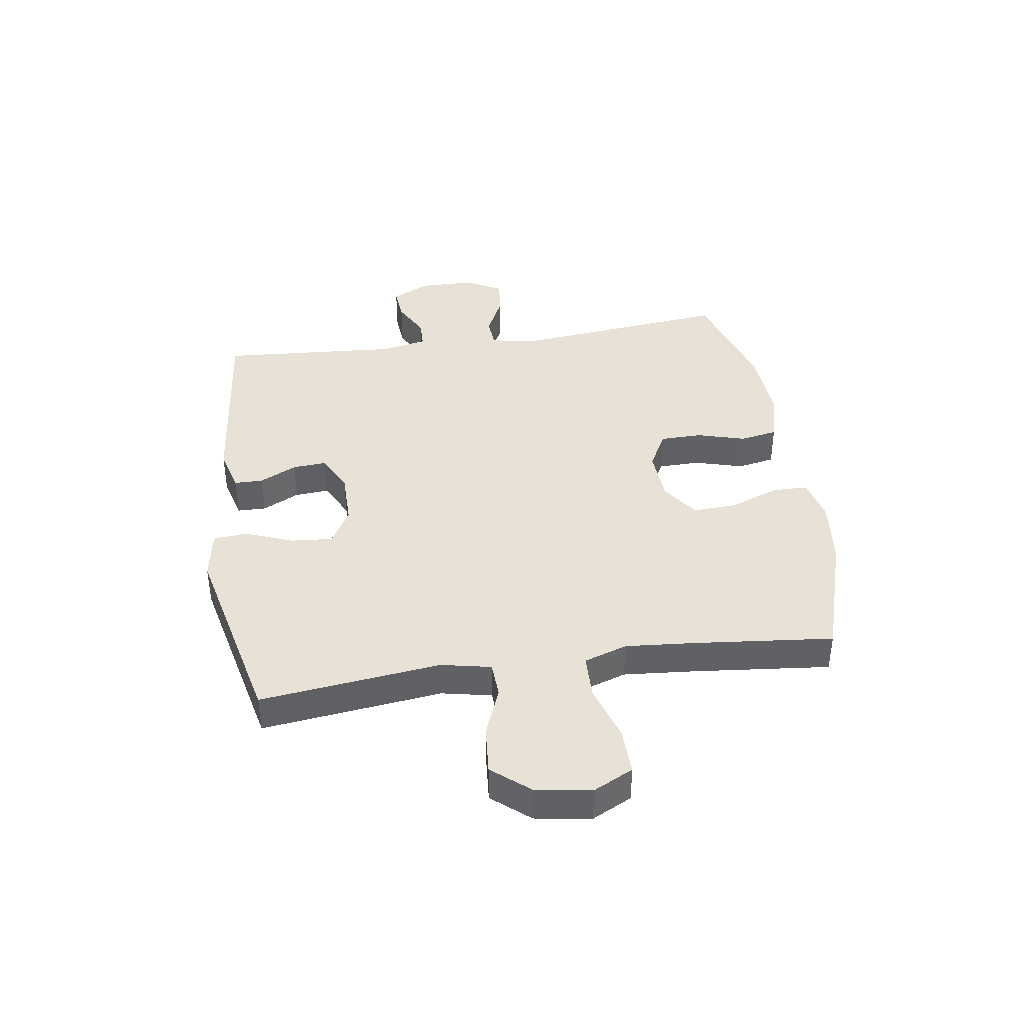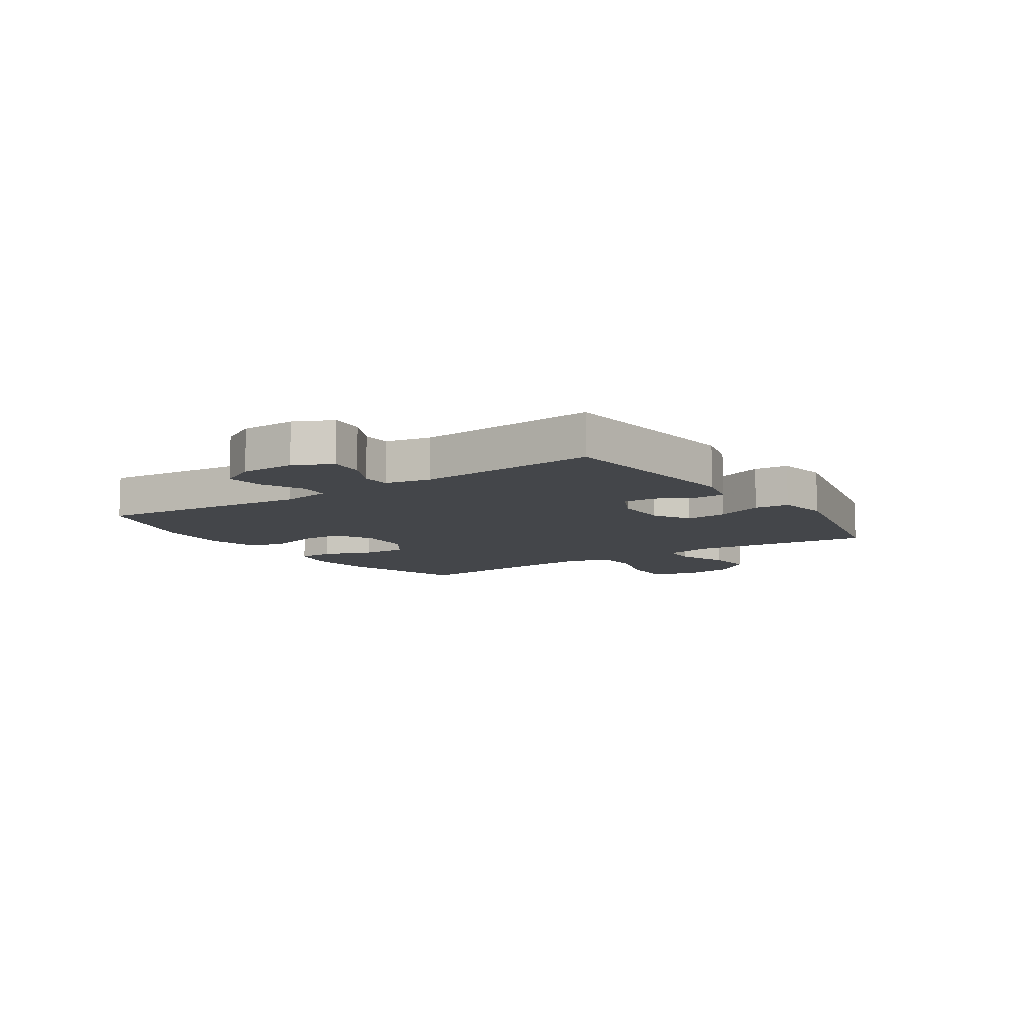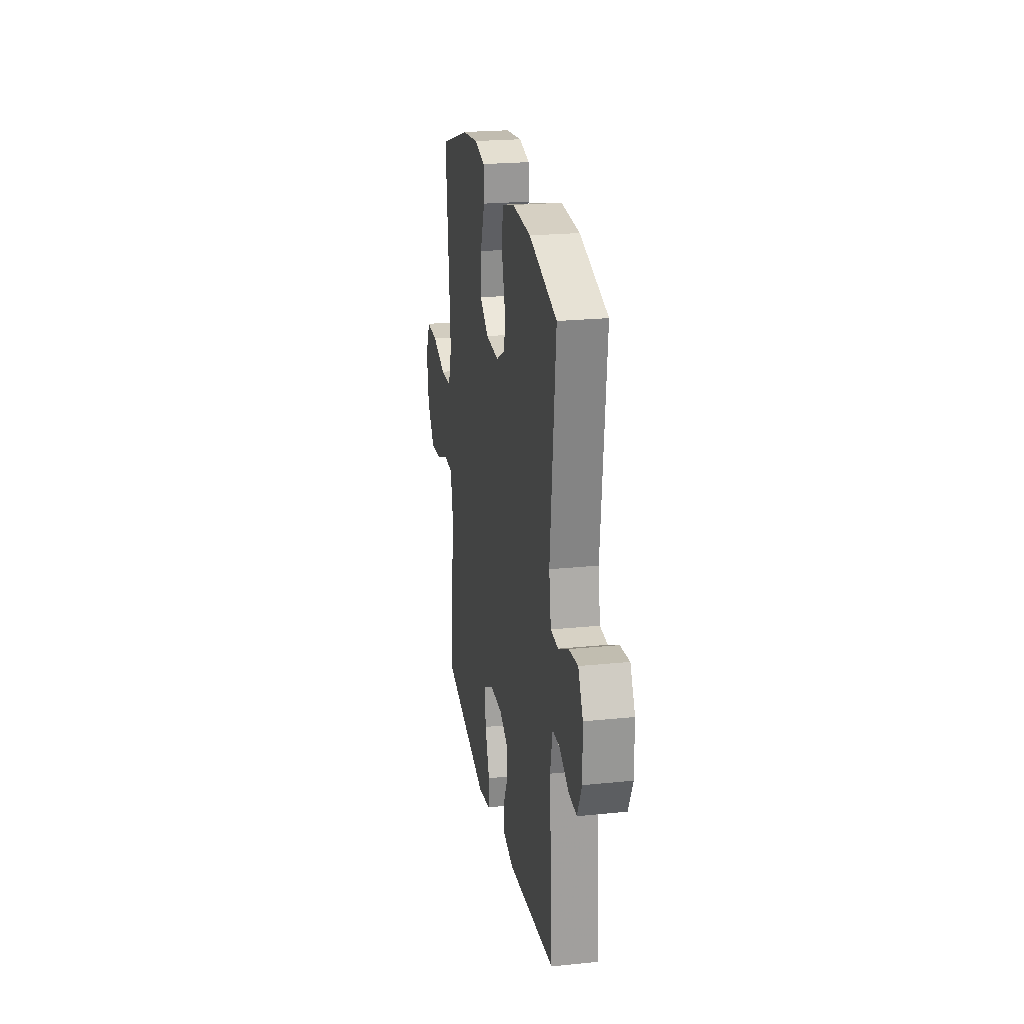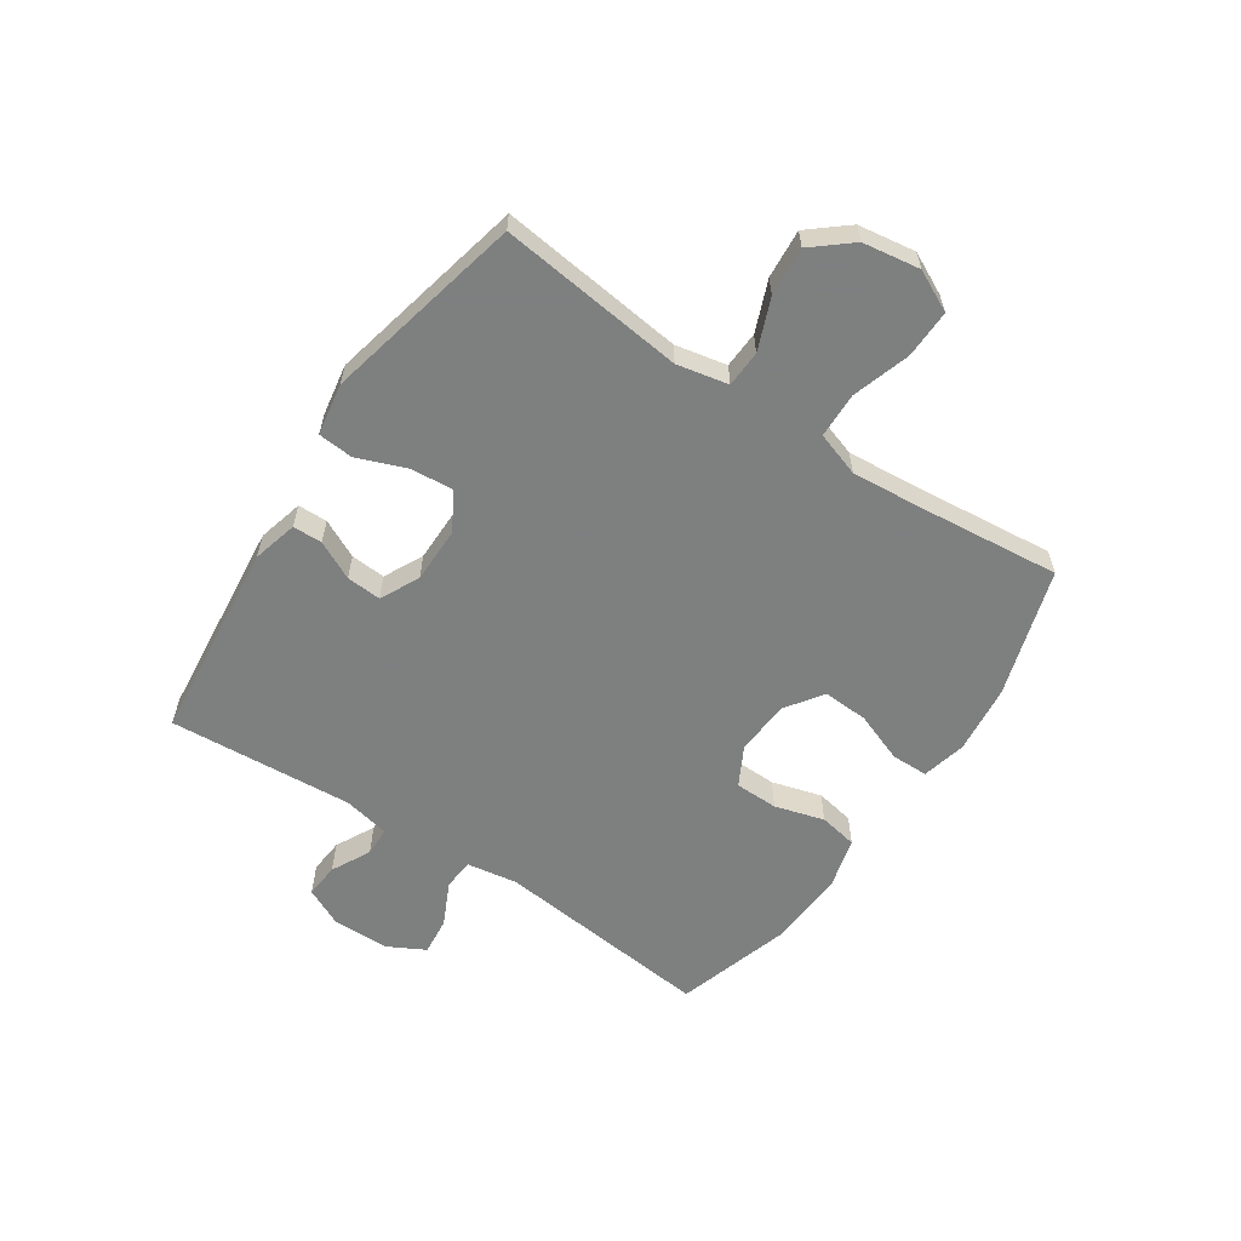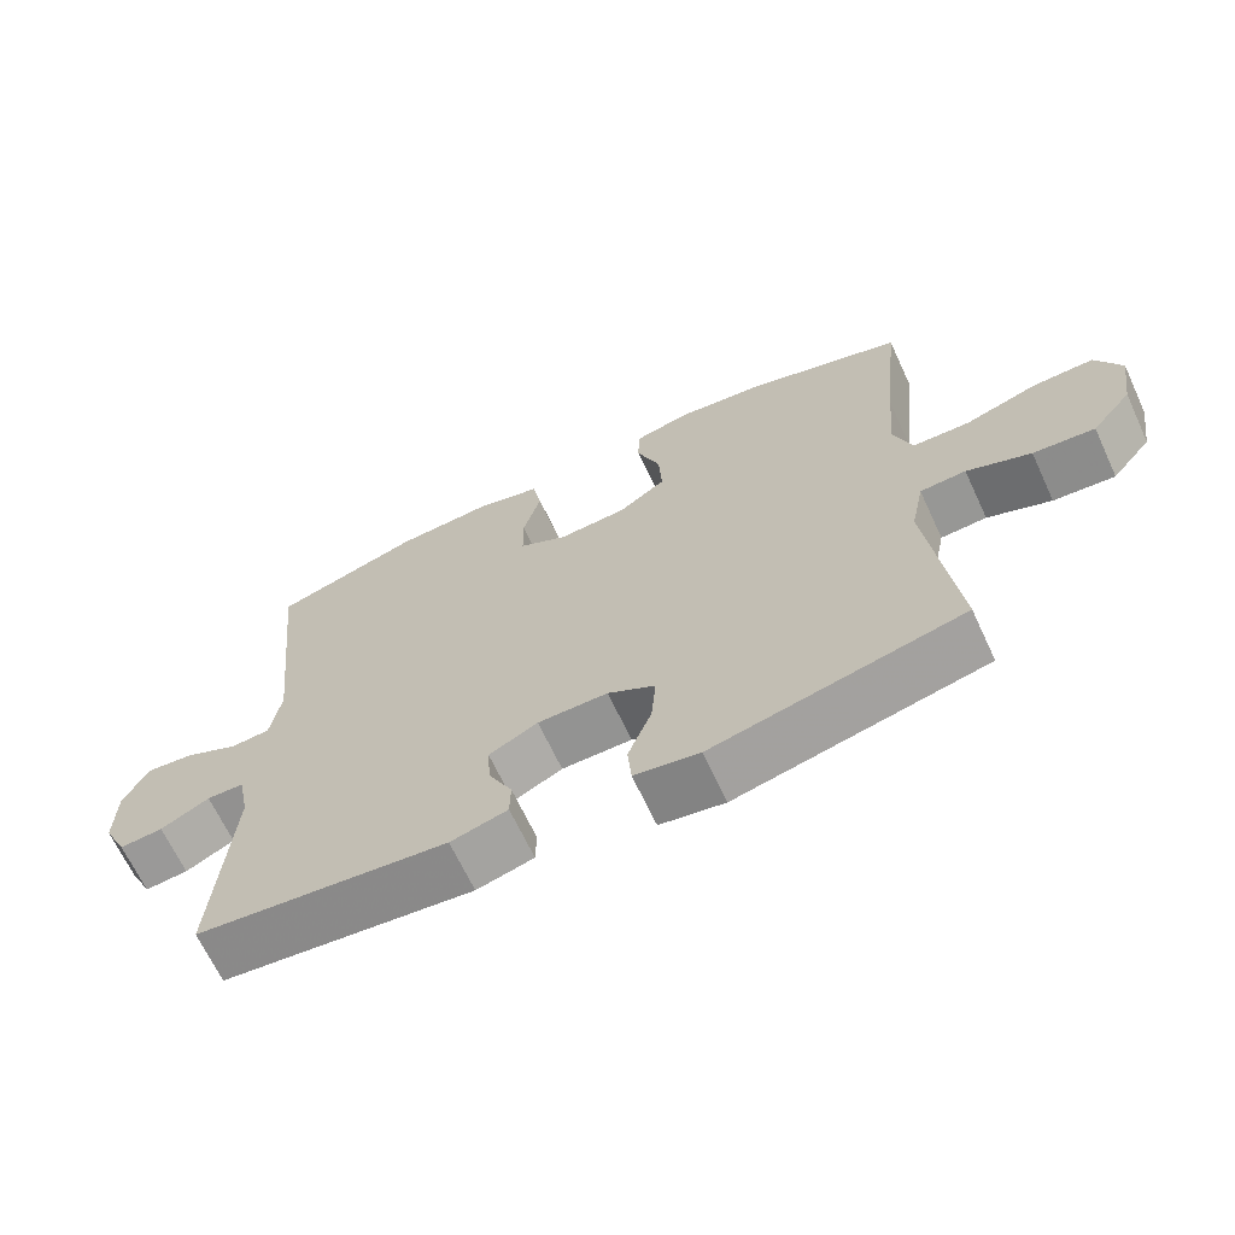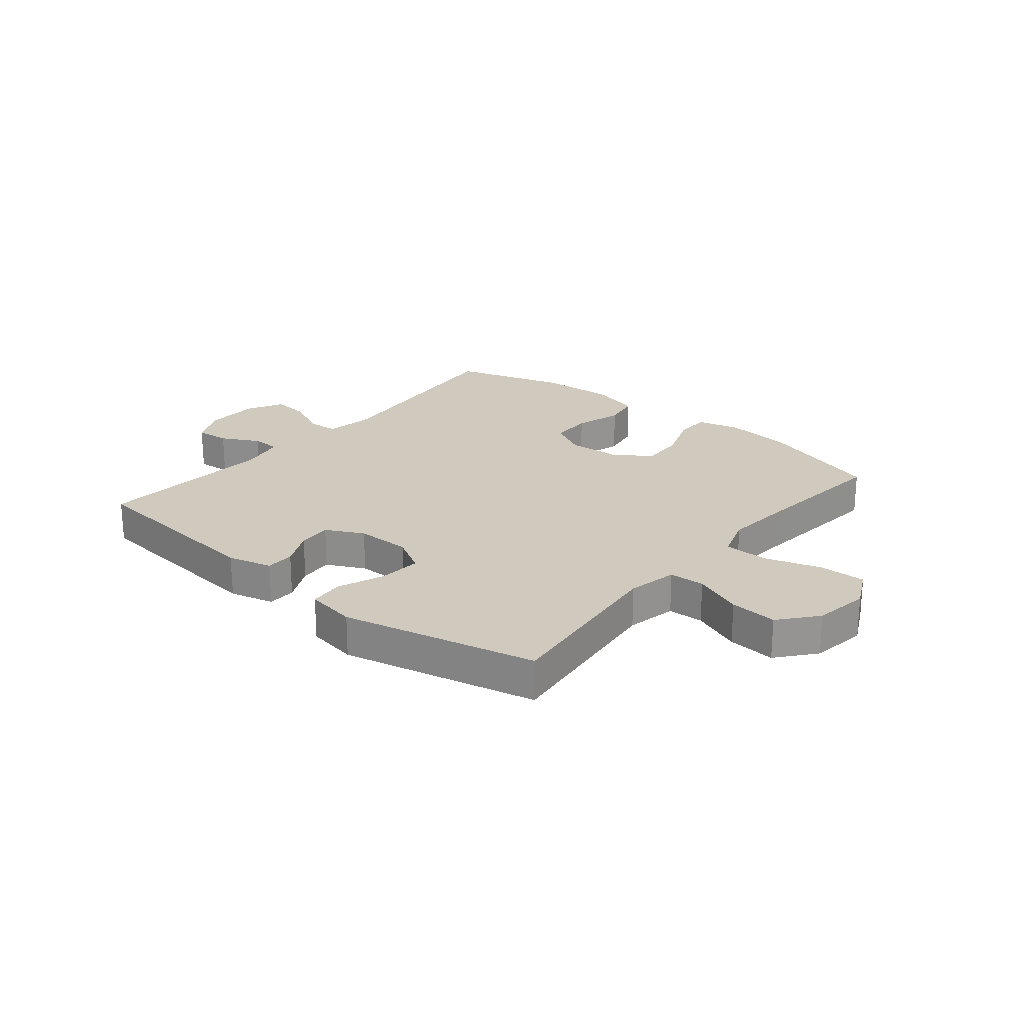
<metadata>
{"format":"obj","ext":"obj","renderer":"f3d","projection":"perspective","resolution":1024,"background":"white","views":[{"elev":40.5,"azim":-98.5,"up":"+Y"},{"elev":-9.4,"azim":124.1,"up":"+Y"},{"elev":22.9,"azim":80.1,"up":"+Z"},{"elev":-59.6,"azim":-123.8,"up":"+Y"},{"elev":-66.7,"azim":-155.0,"up":"+Z"},{"elev":23.1,"azim":-140.5,"up":"+Y"}]}
</metadata>
<code>
v 0.5 0.07 0.5
v 0.461 0.07 0.127
v 0.475 0.07 0.041
v 0.528 0.07 0.037
v 0.601 0.07 0.072
v 0.666 0.07 0.079
v 0.7 0.07 0.015
v 0.701 0.07 -0.08
v 0.669 0.07 -0.146
v 0.61 0.07 -0.141
v 0.544 0.07 -0.107
v 0.494 0.07 -0.108
v 0.478 0.07 -0.187
v 0.5 0.07 -0.5
v 0.16 0.07 -0.536
v 0.083 0.07 -0.516
v 0.082 0.07 -0.466
v 0.114 0.07 -0.401
v 0.118 0.07 -0.342
v 0.052 0.07 -0.309
v -0.043 0.07 -0.309
v -0.107 0.07 -0.346
v -0.101 0.07 -0.419
v -0.069 0.07 -0.501
v -0.074 0.07 -0.561
v -0.162 0.07 -0.576
v -0.5 0.07 -0.5
v -0.463 0.07 -0.186
v -0.481 0.07 -0.099
v -0.543 0.07 -0.096
v -0.629 0.07 -0.13
v -0.712 0.07 -0.137
v -0.766 0.07 -0.072
v -0.781 0.07 0.025
v -0.747 0.07 0.094
v -0.665 0.07 0.092
v -0.567 0.07 0.061
v -0.49 0.07 0.063
v -0.465 0.07 0.138
v -0.475 0.07 0.257
v -0.5 0.07 0.5
v -0.284 0.07 0.567
v -0.167 0.07 0.58
v -0.092 0.07 0.562
v -0.091 0.07 0.5
v -0.123 0.07 0.415
v -0.127 0.07 0.338
v -0.064 0.07 0.294
v 0.029 0.07 0.288
v 0.095 0.07 0.323
v 0.096 0.07 0.396
v 0.072 0.07 0.48
v 0.084 0.07 0.545
v 0.172 0.07 0.568
v 0.303 0.07 0.56
v 0.5 0 0.5
v 0.461 0 0.127
v 0.475 0 0.041
v 0.528 0 0.037
v 0.601 0 0.072
v 0.666 0 0.079
v 0.7 0 0.015
v 0.701 0 -0.08
v 0.669 0 -0.146
v 0.61 0 -0.141
v 0.544 0 -0.107
v 0.494 0 -0.108
v 0.478 0 -0.187
v 0.5 0 -0.5
v 0.16 0 -0.536
v 0.083 0 -0.516
v 0.082 0 -0.466
v 0.114 0 -0.401
v 0.118 0 -0.342
v 0.052 0 -0.309
v -0.043 0 -0.309
v -0.107 0 -0.346
v -0.101 0 -0.419
v -0.069 0 -0.501
v -0.074 0 -0.561
v -0.162 0 -0.576
v -0.5 0 -0.5
v -0.463 0 -0.186
v -0.481 0 -0.099
v -0.543 0 -0.096
v -0.629 0 -0.13
v -0.712 0 -0.137
v -0.766 0 -0.072
v -0.781 0 0.025
v -0.747 0 0.094
v -0.665 0 0.092
v -0.567 0 0.061
v -0.49 0 0.063
v -0.465 0 0.138
v -0.475 0 0.257
v -0.5 0 0.5
v -0.284 0 0.567
v -0.167 0 0.58
v -0.092 0 0.562
v -0.091 0 0.5
v -0.123 0 0.415
v -0.127 0 0.338
v -0.064 0 0.294
v 0.029 0 0.288
v 0.095 0 0.323
v 0.096 0 0.396
v 0.072 0 0.48
v 0.084 0 0.545
v 0.172 0 0.568
v 0.303 0 0.56
f 55 1 2
f 54 55 2
f 53 54 2
f 52 53 2
f 51 52 2
f 50 51 2 3
f 49 50 3
f 48 49 3
f 44 45 46
f 43 44 46
f 42 43 46
f 41 42 46
f 40 41 46
f 39 40 46 47
f 38 39 47 48
f 35 36 37
f 34 35 37
f 33 34 37
f 32 33 37
f 31 32 37
f 30 31 37
f 29 30 37 38
f 38 48 3
f 29 38 3
f 28 29 3
f 26 27 28
f 25 26 28
f 24 25 28
f 23 24 28
f 16 17 18
f 15 16 18
f 14 15 18
f 13 14 18
f 12 13 18 19
f 9 10 11
f 8 9 11
f 7 8 11
f 6 7 11
f 5 6 11
f 4 5 11
f 4 11 12
f 12 19 20
f 4 12 20
f 3 4 20
f 22 23 28
f 21 22 28 3
f 3 20 21
f 57 56 110
f 57 110 109
f 57 109 108
f 57 108 107
f 57 107 106
f 58 57 106 105
f 58 105 104
f 58 104 103
f 101 100 99
f 101 99 98
f 101 98 97
f 101 97 96
f 101 96 95
f 102 101 95 94
f 103 102 94 93
f 92 91 90
f 92 90 89
f 92 89 88
f 92 88 87
f 92 87 86
f 92 86 85
f 93 92 85 84
f 58 103 93
f 58 93 84
f 58 84 83
f 83 82 81
f 83 81 80
f 83 80 79
f 83 79 78
f 73 72 71
f 73 71 70
f 73 70 69
f 73 69 68
f 74 73 68 67
f 66 65 64
f 66 64 63
f 66 63 62
f 66 62 61
f 66 61 60
f 66 60 59
f 67 66 59
f 75 74 67
f 75 67 59
f 75 59 58
f 83 78 77
f 58 83 77 76
f 76 75 58
f 1 56 57 2
f 2 57 58 3
f 3 58 59 4
f 4 59 60 5
f 5 60 61 6
f 6 61 62 7
f 7 62 63 8
f 8 63 64 9
f 9 64 65 10
f 10 65 66 11
f 11 66 67 12
f 12 67 68 13
f 13 68 69 14
f 14 69 70 15
f 15 70 71 16
f 16 71 72 17
f 17 72 73 18
f 18 73 74 19
f 19 74 75 20
f 20 75 76 21
f 21 76 77 22
f 22 77 78 23
f 23 78 79 24
f 24 79 80 25
f 25 80 81 26
f 26 81 82 27
f 27 82 83 28
f 28 83 84 29
f 29 84 85 30
f 30 85 86 31
f 31 86 87 32
f 32 87 88 33
f 33 88 89 34
f 34 89 90 35
f 35 90 91 36
f 36 91 92 37
f 37 92 93 38
f 38 93 94 39
f 39 94 95 40
f 40 95 96 41
f 41 96 97 42
f 42 97 98 43
f 43 98 99 44
f 44 99 100 45
f 45 100 101 46
f 46 101 102 47
f 47 102 103 48
f 48 103 104 49
f 49 104 105 50
f 50 105 106 51
f 51 106 107 52
f 52 107 108 53
f 53 108 109 54
f 54 109 110 55
f 55 110 56 1

</code>
